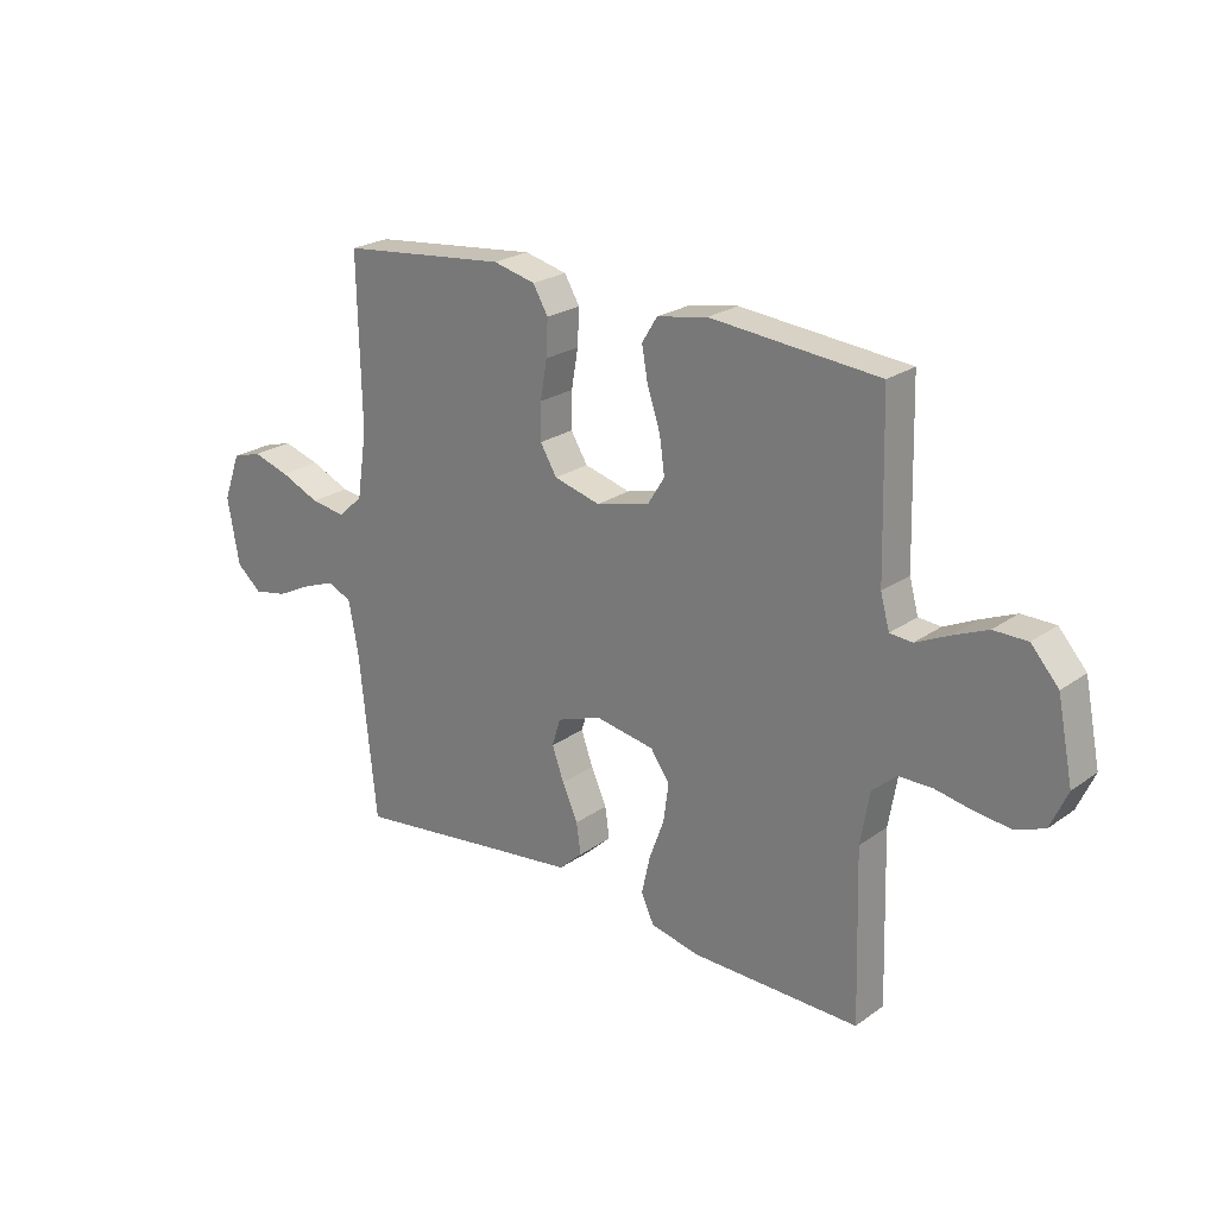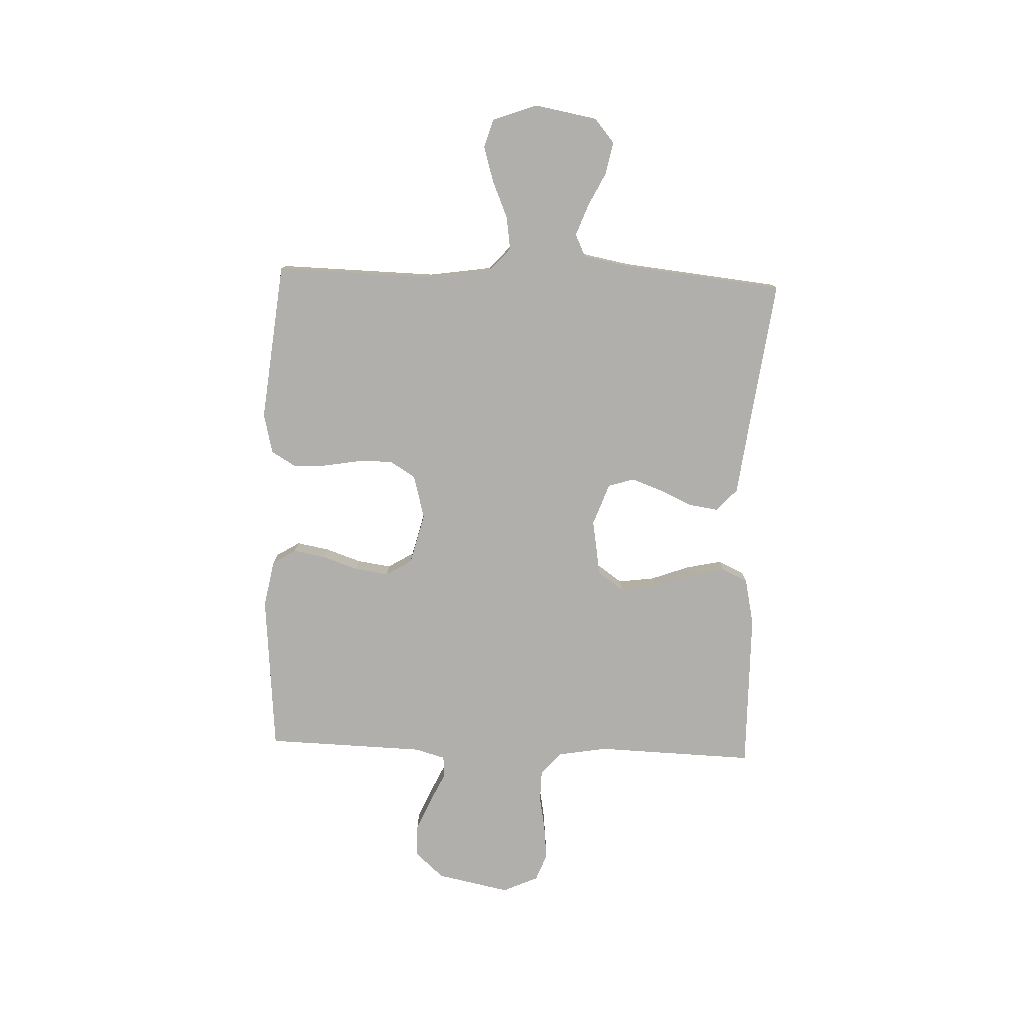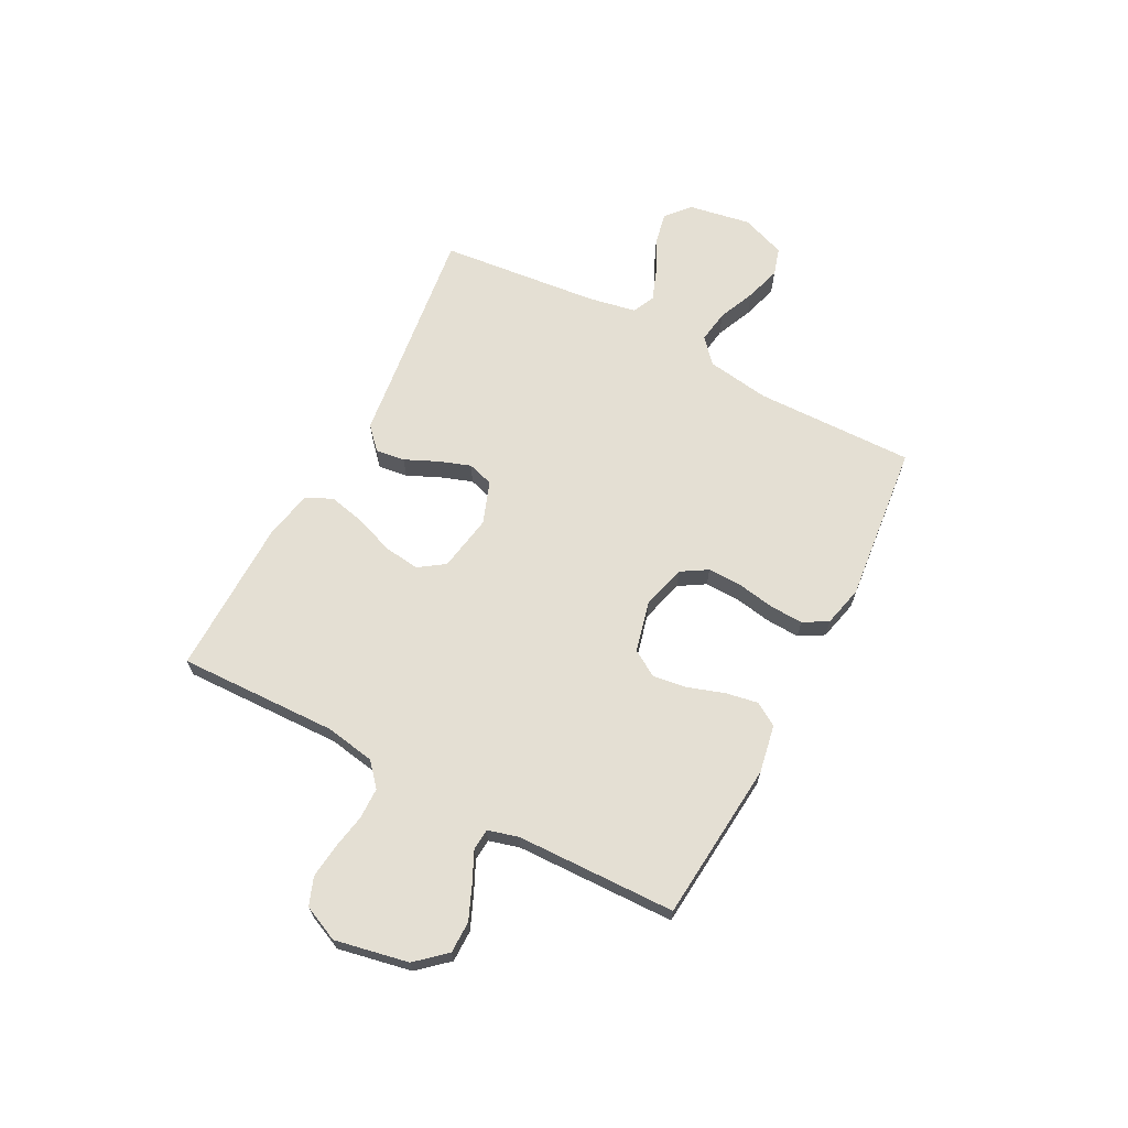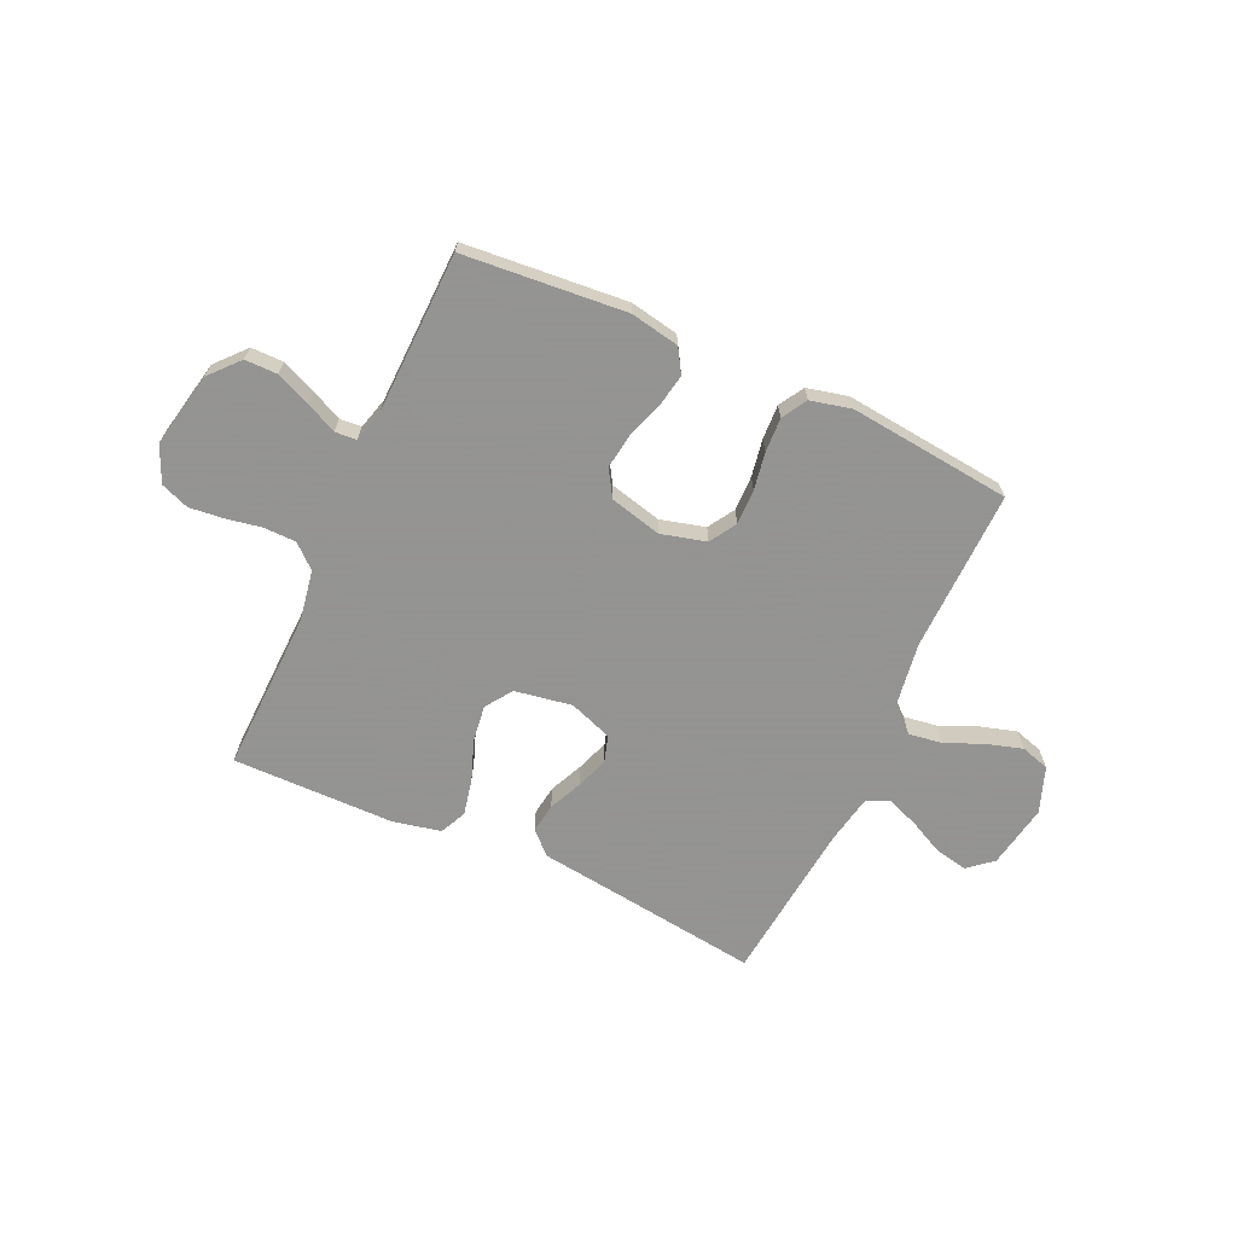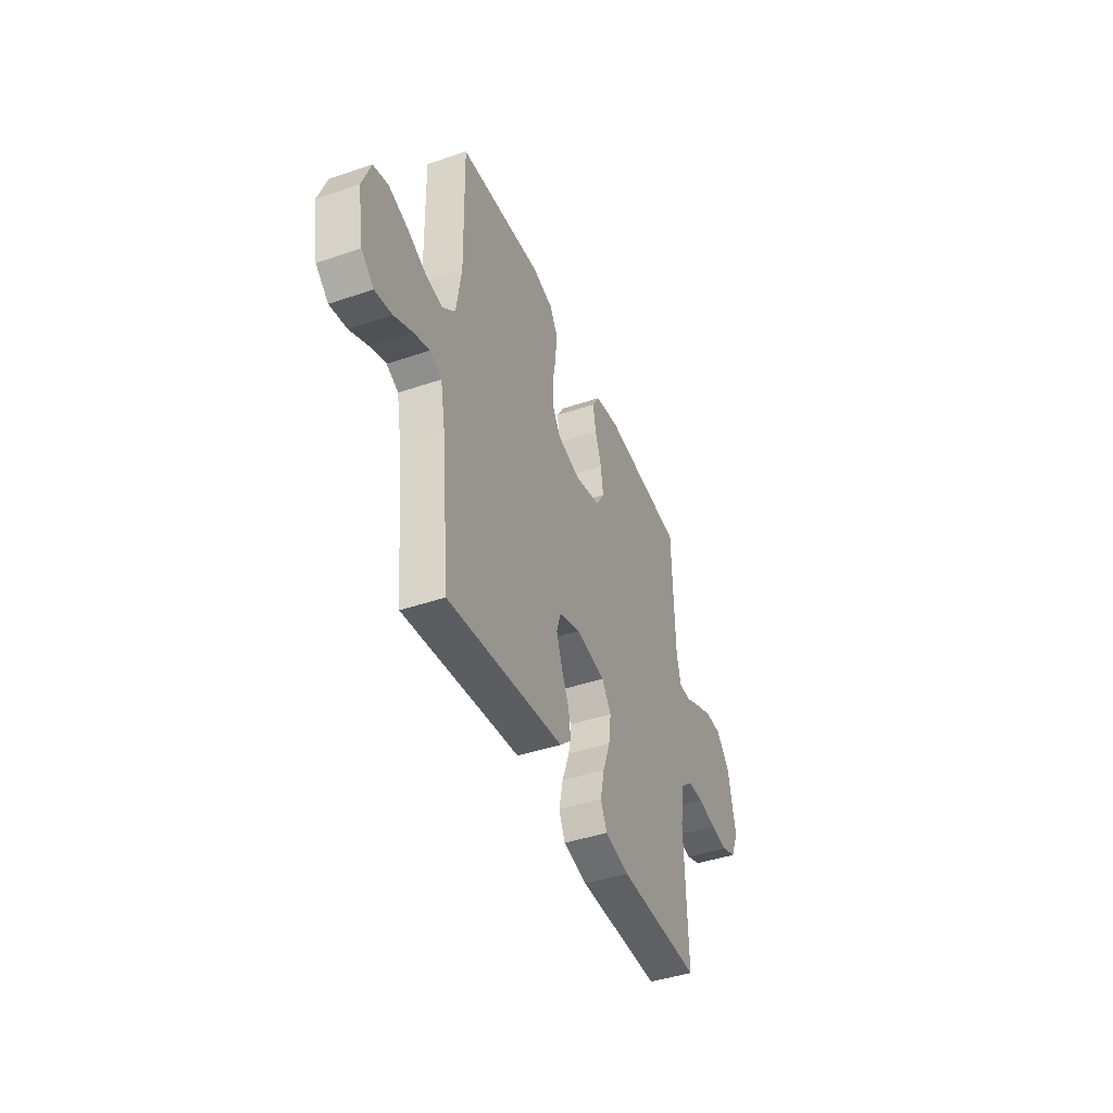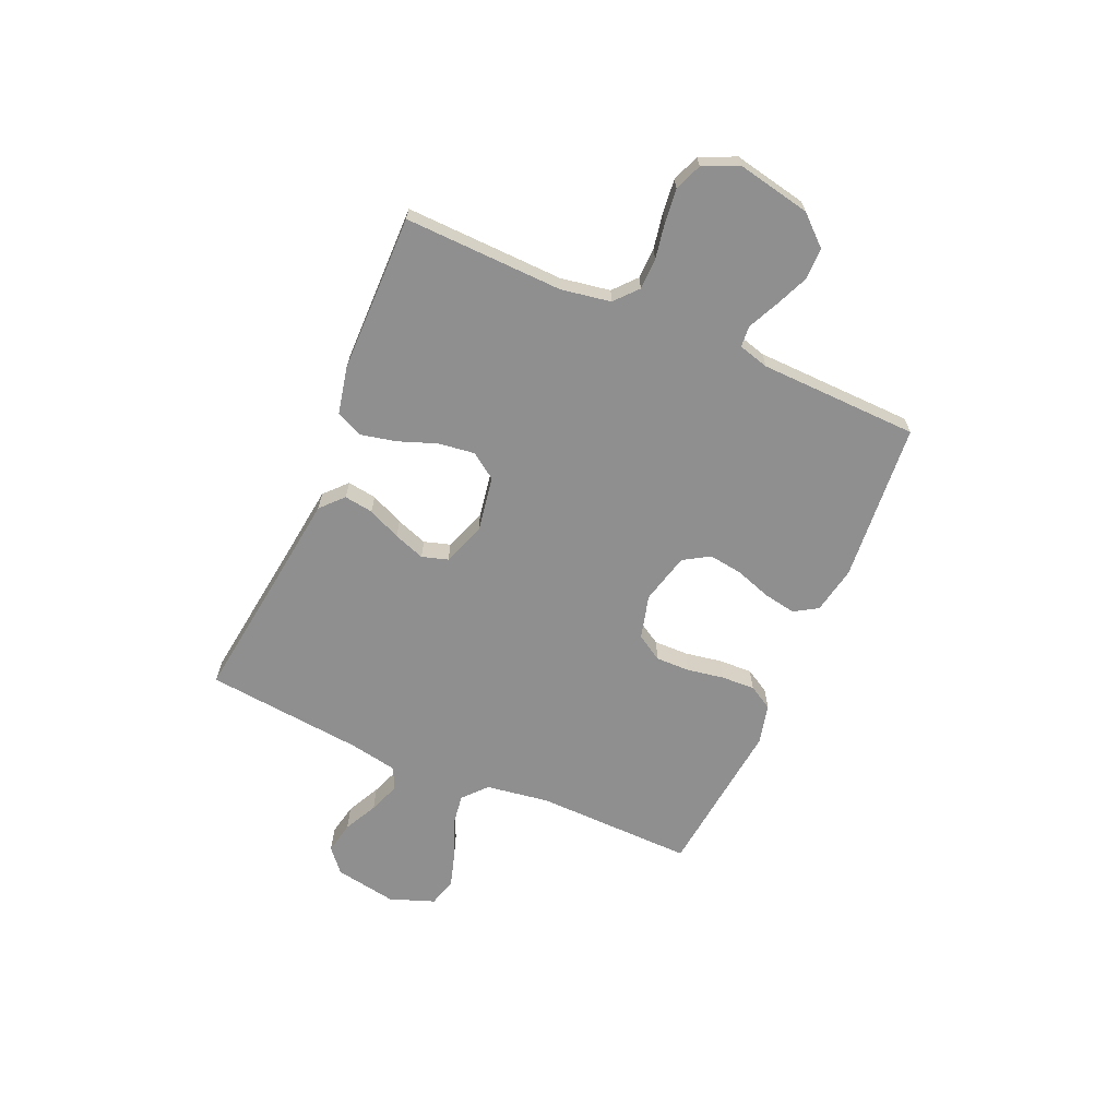
<metadata>
{"format":"obj","ext":"obj","renderer":"f3d","projection":"perspective","resolution":1024,"background":"white","views":[{"elev":23.5,"azim":-139.5,"up":"+Z"},{"elev":-78.1,"azim":87.8,"up":"+Y"},{"elev":66.5,"azim":-62.2,"up":"+Y"},{"elev":-66.9,"azim":-24.6,"up":"+Y"},{"elev":-43.2,"azim":111.9,"up":"+Z"},{"elev":-65.4,"azim":-113.6,"up":"+Y"}]}
</metadata>
<code>
v 0.5 0.07 0.5
v 0.494 0.07 0.2
v 0.512 0.07 0.081
v 0.557 0.07 0.041
v 0.619 0.07 0.05
v 0.689 0.07 0.08
v 0.756 0.07 0.1
v 0.809 0.07 0.084
v 0.84 0.07 0
v 0.819 0.07 -0.118
v 0.774 0.07 -0.156
v 0.713 0.07 -0.144
v 0.649 0.07 -0.112
v 0.59 0.07 -0.09
v 0.548 0.07 -0.11
v 0.531 0.07 -0.2
v 0.5 0.07 -0.5
v 0.2 0.07 -0.461
v 0.08 0.07 -0.446
v 0.038 0.07 -0.407
v 0.046 0.07 -0.352
v 0.074 0.07 -0.29
v 0.095 0.07 -0.231
v 0.08 0.07 -0.182
v 0 0.07 -0.153
v -0.106 0.07 -0.171
v -0.14 0.07 -0.22
v -0.131 0.07 -0.288
v -0.104 0.07 -0.361
v -0.089 0.07 -0.429
v -0.112 0.07 -0.478
v -0.2 0.07 -0.497
v -0.5 0.07 -0.5
v -0.491 0.07 -0.2
v -0.507 0.07 -0.107
v -0.55 0.07 -0.069
v -0.609 0.07 -0.068
v -0.675 0.07 -0.08
v -0.739 0.07 -0.087
v -0.791 0.07 -0.067
v -0.821 0.07 0
v -0.793 0.07 0.138
v -0.744 0.07 0.193
v -0.684 0.07 0.193
v -0.621 0.07 0.166
v -0.564 0.07 0.139
v -0.524 0.07 0.142
v -0.508 0.07 0.2
v -0.5 0.07 0.5
v -0.2 0.07 0.526
v -0.11 0.07 0.509
v -0.083 0.07 0.465
v -0.094 0.07 0.404
v -0.117 0.07 0.336
v -0.126 0.07 0.272
v -0.096 0.07 0.223
v 0 0.07 0.199
v 0.083 0.07 0.221
v 0.113 0.07 0.27
v 0.112 0.07 0.335
v 0.1 0.07 0.404
v 0.097 0.07 0.468
v 0.124 0.07 0.514
v 0.2 0.07 0.532
v 0.5 0 0.5
v 0.494 0 0.2
v 0.512 0 0.081
v 0.557 0 0.041
v 0.619 0 0.05
v 0.689 0 0.08
v 0.756 0 0.1
v 0.809 0 0.084
v 0.84 0 0
v 0.819 0 -0.118
v 0.774 0 -0.156
v 0.713 0 -0.144
v 0.649 0 -0.112
v 0.59 0 -0.09
v 0.548 0 -0.11
v 0.531 0 -0.2
v 0.5 0 -0.5
v 0.2 0 -0.461
v 0.08 0 -0.446
v 0.038 0 -0.407
v 0.046 0 -0.352
v 0.074 0 -0.29
v 0.095 0 -0.231
v 0.08 0 -0.182
v 0 0 -0.153
v -0.106 0 -0.171
v -0.14 0 -0.22
v -0.131 0 -0.288
v -0.104 0 -0.361
v -0.089 0 -0.429
v -0.112 0 -0.478
v -0.2 0 -0.497
v -0.5 0 -0.5
v -0.491 0 -0.2
v -0.507 0 -0.107
v -0.55 0 -0.069
v -0.609 0 -0.068
v -0.675 0 -0.08
v -0.739 0 -0.087
v -0.791 0 -0.067
v -0.821 0 0
v -0.793 0 0.138
v -0.744 0 0.193
v -0.684 0 0.193
v -0.621 0 0.166
v -0.564 0 0.139
v -0.524 0 0.142
v -0.508 0 0.2
v -0.5 0 0.5
v -0.2 0 0.526
v -0.11 0 0.509
v -0.083 0 0.465
v -0.094 0 0.404
v -0.117 0 0.336
v -0.126 0 0.272
v -0.096 0 0.223
v 0 0 0.199
v 0.083 0 0.221
v 0.113 0 0.27
v 0.112 0 0.335
v 0.1 0 0.404
v 0.097 0 0.468
v 0.124 0 0.514
v 0.2 0 0.532
f 64 1 2
f 63 64 2
f 62 63 2
f 61 62 2
f 60 61 2
f 59 60 2 3
f 58 59 3 4
f 57 58 4
f 56 57 4
f 52 53 54
f 51 52 54
f 50 51 54
f 49 50 54
f 48 49 54
f 47 48 54 55
f 44 45 46
f 43 44 46
f 42 43 46
f 41 42 46
f 40 41 46
f 39 40 46
f 38 39 46
f 37 38 46
f 36 37 46 47
f 47 55 56
f 36 47 56
f 35 36 56
f 32 33 34
f 31 32 34
f 30 31 34
f 29 30 34
f 28 29 34
f 27 28 34 35
f 20 21 22
f 19 20 22
f 18 19 22
f 18 22 23
f 17 18 23
f 16 17 23
f 15 16 23 24
f 11 12 13
f 10 11 13
f 9 10 13
f 8 9 13
f 7 8 13
f 6 7 13
f 5 6 13
f 4 5 13 14
f 15 24 25
f 14 15 25
f 4 14 25
f 56 4 25
f 35 56 25 26
f 26 27 35
f 66 65 128
f 66 128 127
f 66 127 126
f 66 126 125
f 66 125 124
f 67 66 124 123
f 68 67 123 122
f 68 122 121
f 68 121 120
f 118 117 116
f 118 116 115
f 118 115 114
f 118 114 113
f 118 113 112
f 119 118 112 111
f 110 109 108
f 110 108 107
f 110 107 106
f 110 106 105
f 110 105 104
f 110 104 103
f 110 103 102
f 110 102 101
f 111 110 101 100
f 120 119 111
f 120 111 100
f 120 100 99
f 98 97 96
f 98 96 95
f 98 95 94
f 98 94 93
f 98 93 92
f 99 98 92 91
f 86 85 84
f 86 84 83
f 86 83 82
f 87 86 82
f 87 82 81
f 87 81 80
f 88 87 80 79
f 77 76 75
f 77 75 74
f 77 74 73
f 77 73 72
f 77 72 71
f 77 71 70
f 77 70 69
f 78 77 69 68
f 89 88 79
f 89 79 78
f 89 78 68
f 89 68 120
f 90 89 120 99
f 99 91 90
f 1 65 66 2
f 2 66 67 3
f 3 67 68 4
f 4 68 69 5
f 5 69 70 6
f 6 70 71 7
f 7 71 72 8
f 8 72 73 9
f 9 73 74 10
f 10 74 75 11
f 11 75 76 12
f 12 76 77 13
f 13 77 78 14
f 14 78 79 15
f 15 79 80 16
f 16 80 81 17
f 17 81 82 18
f 18 82 83 19
f 19 83 84 20
f 20 84 85 21
f 21 85 86 22
f 22 86 87 23
f 23 87 88 24
f 24 88 89 25
f 25 89 90 26
f 26 90 91 27
f 27 91 92 28
f 28 92 93 29
f 29 93 94 30
f 30 94 95 31
f 31 95 96 32
f 32 96 97 33
f 33 97 98 34
f 34 98 99 35
f 35 99 100 36
f 36 100 101 37
f 37 101 102 38
f 38 102 103 39
f 39 103 104 40
f 40 104 105 41
f 41 105 106 42
f 42 106 107 43
f 43 107 108 44
f 44 108 109 45
f 45 109 110 46
f 46 110 111 47
f 47 111 112 48
f 48 112 113 49
f 49 113 114 50
f 50 114 115 51
f 51 115 116 52
f 52 116 117 53
f 53 117 118 54
f 54 118 119 55
f 55 119 120 56
f 56 120 121 57
f 57 121 122 58
f 58 122 123 59
f 59 123 124 60
f 60 124 125 61
f 61 125 126 62
f 62 126 127 63
f 63 127 128 64
f 64 128 65 1

</code>
